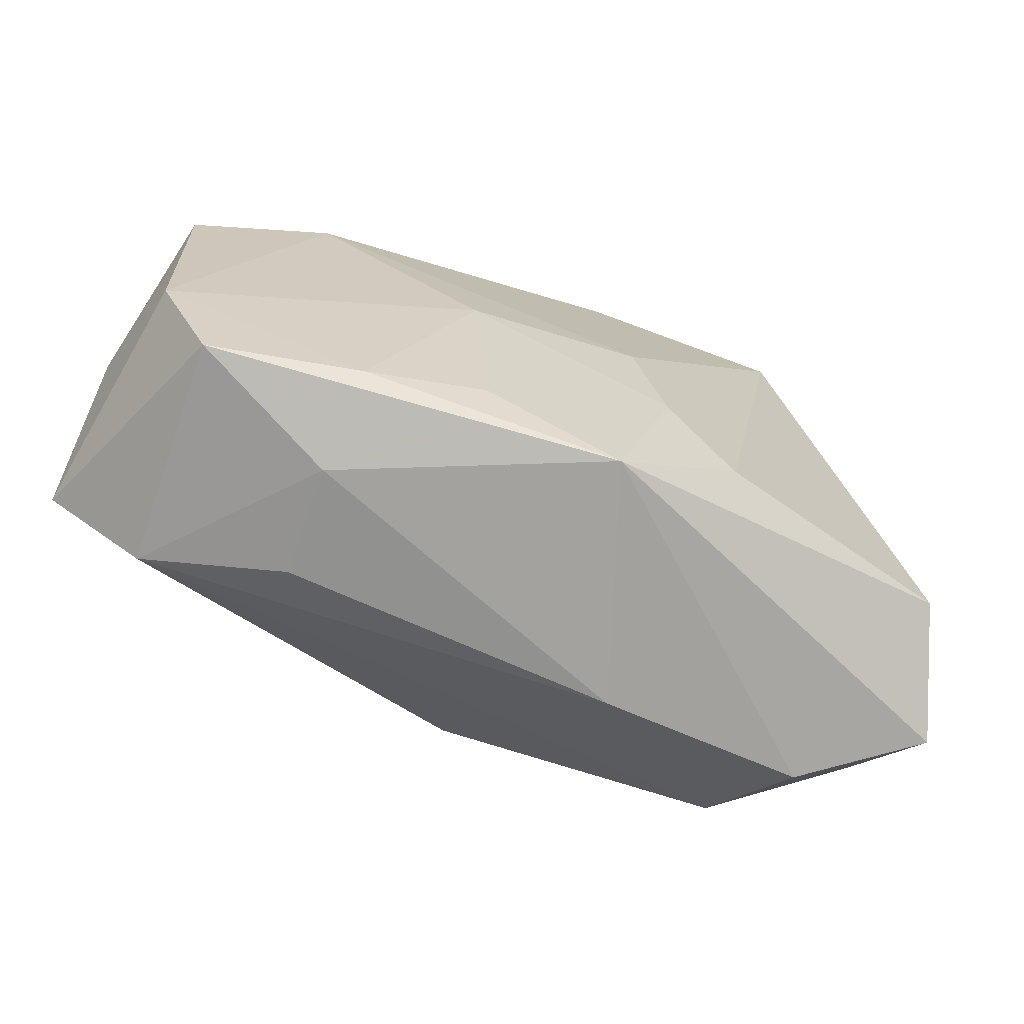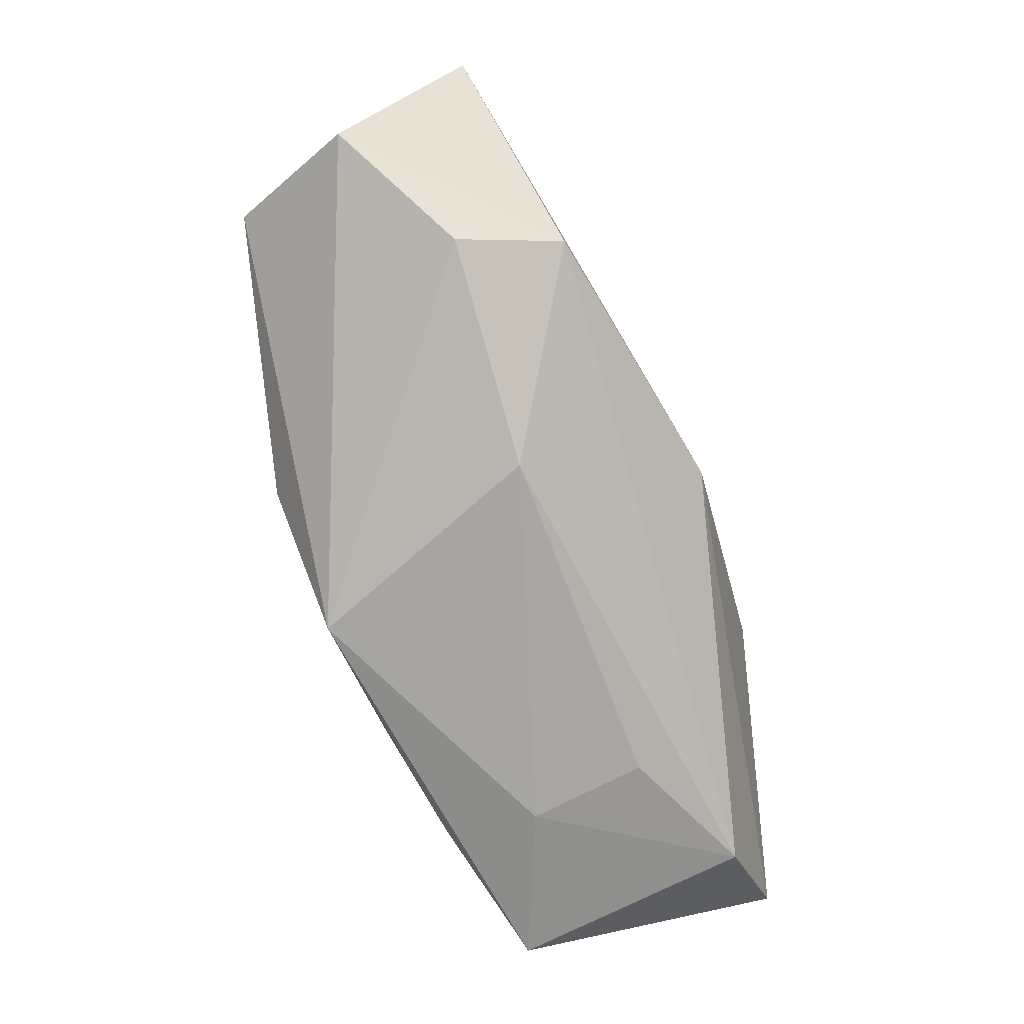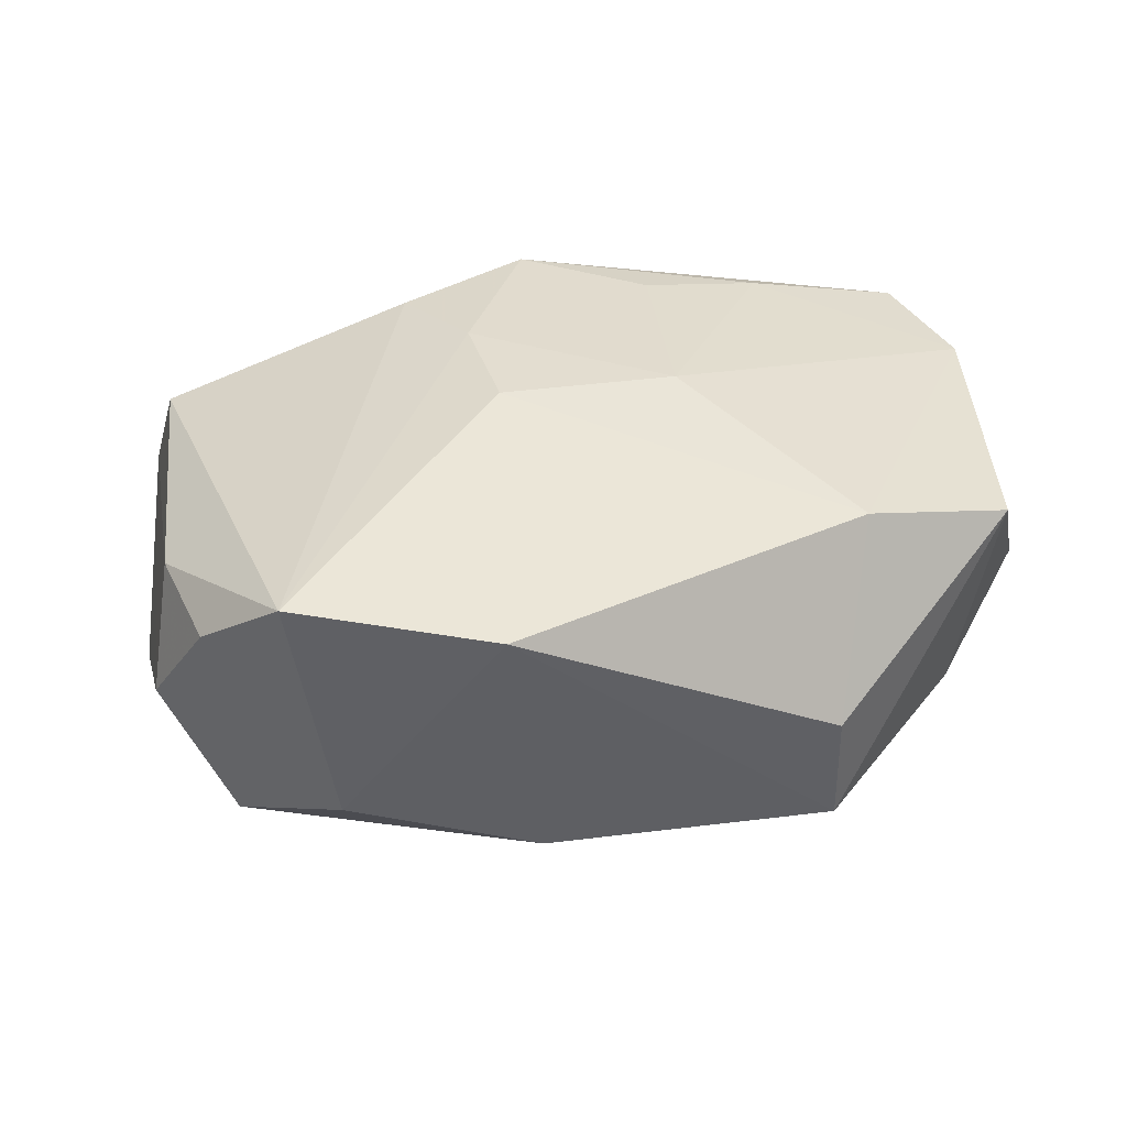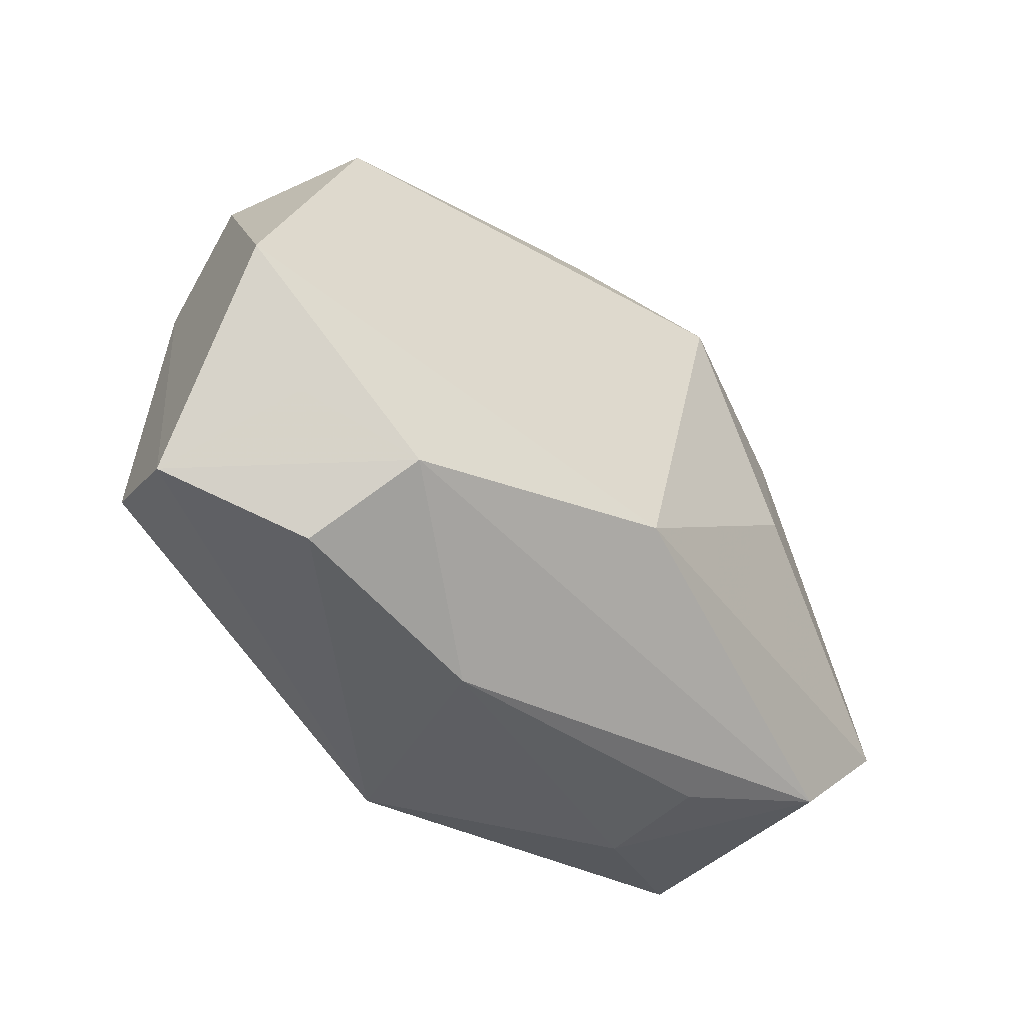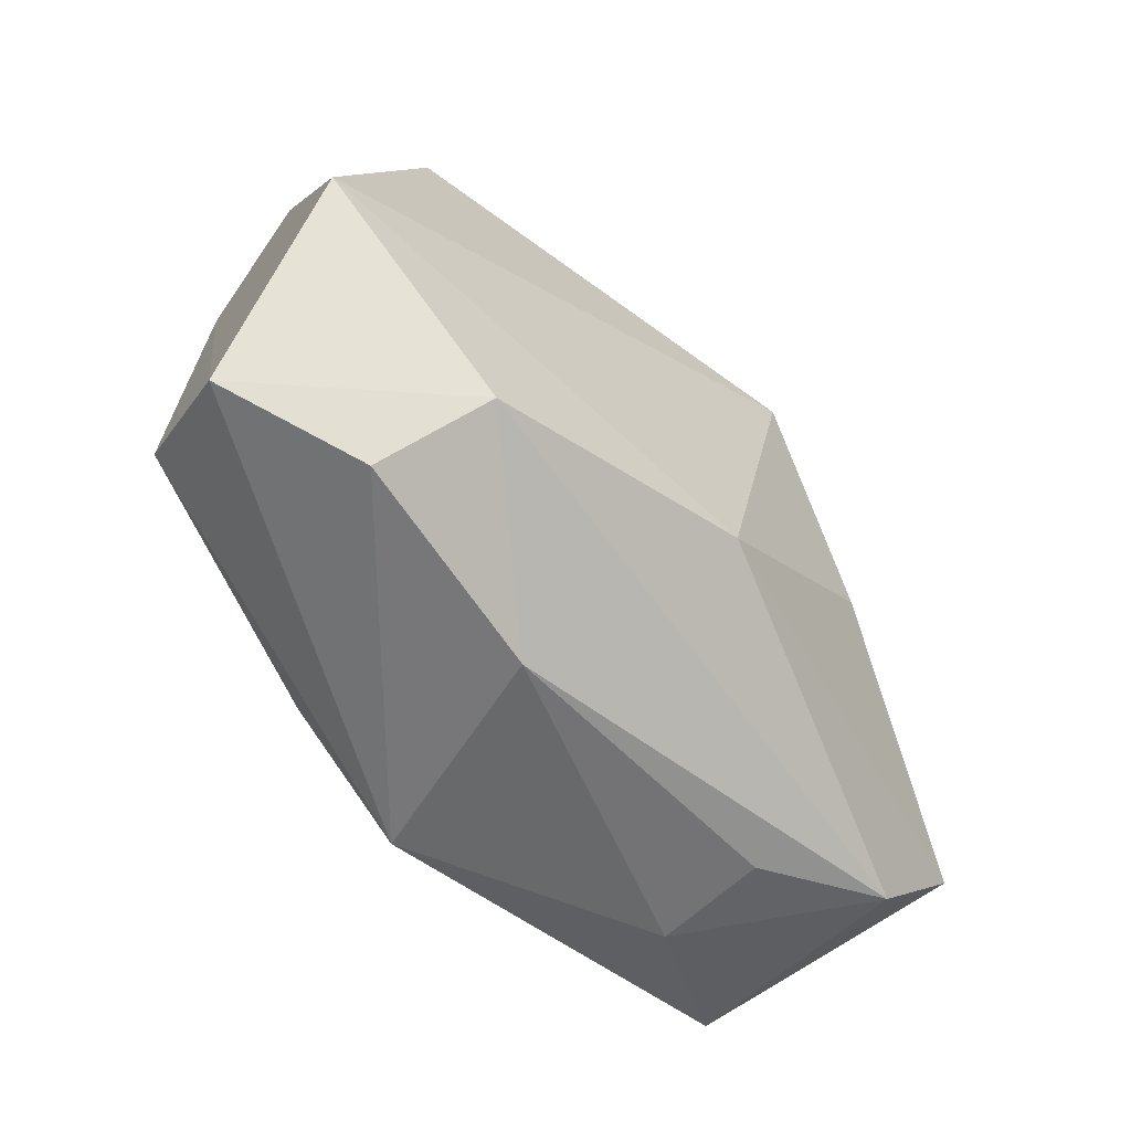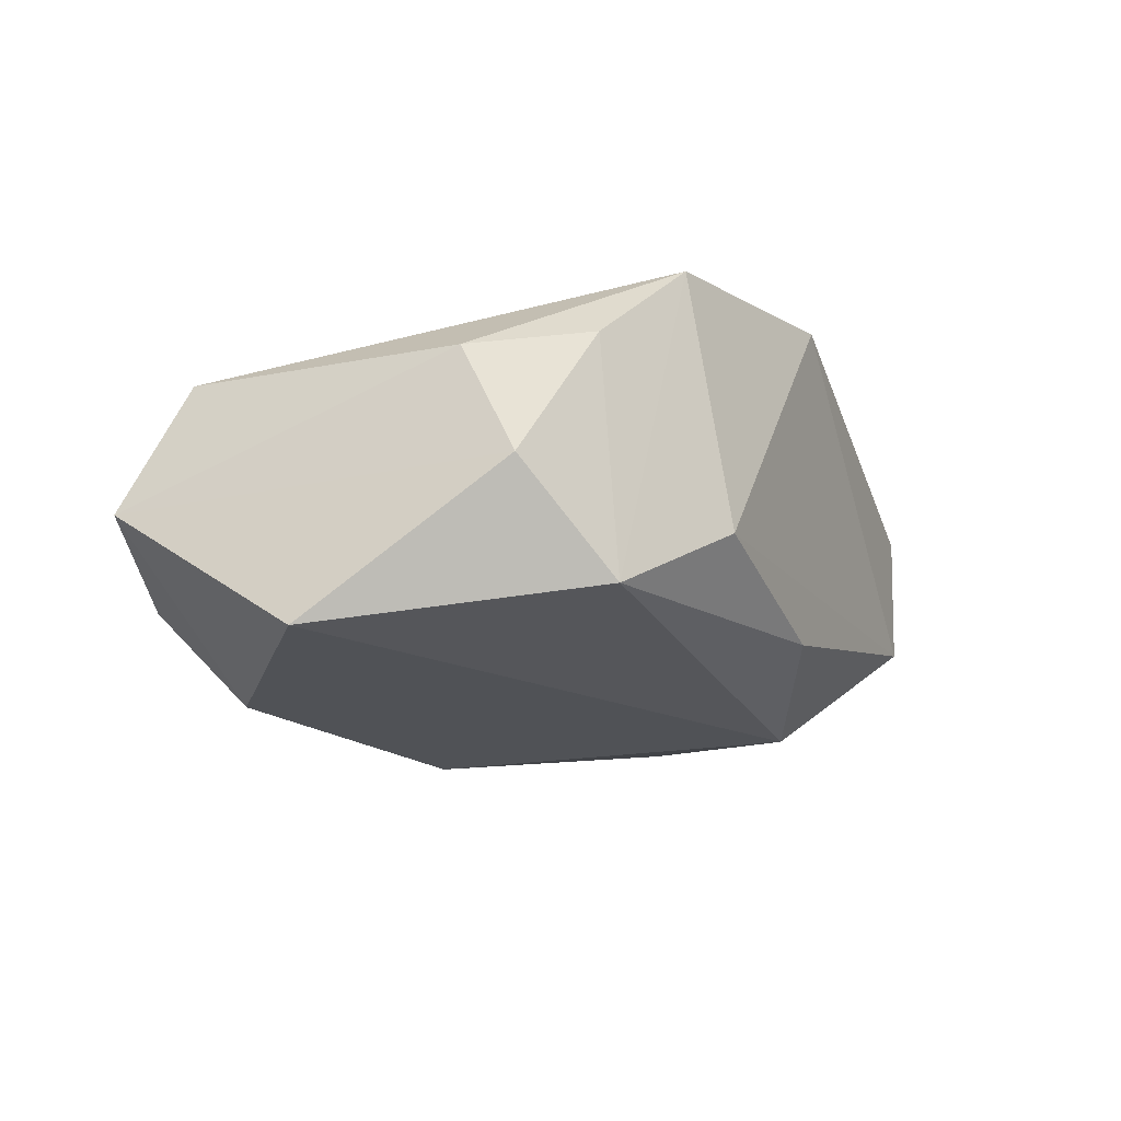
<metadata>
{"format":"obj","ext":"obj","renderer":"f3d","projection":"perspective","resolution":1024,"background":"white","views":[{"elev":-72.6,"azim":-18.7,"up":"+Y"},{"elev":-73.9,"azim":115.0,"up":"+Y"},{"elev":42.3,"azim":-179.4,"up":"+Z"},{"elev":-38.7,"azim":138.6,"up":"+Y"},{"elev":-52.6,"azim":133.8,"up":"+Y"},{"elev":-14.3,"azim":118.5,"up":"+Z"}]}
</metadata>
<code>
v -0.03283 -0.02349 -0.008671
v -0.03255 -0.02536 0.01264
v 0.04284 -0.01894 -0.004113
v 0.001733 0.02665 -0.0123
v -0.02437 0.02608 0.003042
v -0.01944 -0.02763 0.005879
v -0.007815 -0.02194 0.01583
v -0.04174 -0.007905 0.003117
v 0.01118 -0.02763 -0.00679
v -0.01867 -0.02421 0.01458
v -0.02643 0.0146 0.01762
v 0.0316 0.0216 0.008928
v -0.04249 -0.01479 -0.008927
v 0.009432 -0.01178 0.01727
v -0.03934 0.0108 0.01487
v 0.02372 0.0258 0.01612
v -0.02738 0.0149 -0.01126
v 0.04255 -0.0007439 -0.01553
v 0.03081 -0.02352 -0.009772
v -0.03637 0.01016 -0.006504
v 0.03632 0.01117 0.0081
v 0.01608 -0.01949 0.01526
v -0.02467 0.02582 -0.00841
v 0.03754 0.01711 -0.002285
v -0.04199 0.003574 0.003584
v -0.02134 0.0008718 -0.01716
v -0.01031 0.0192 -0.01872
v 0.02572 -0.01719 -0.018
v 0.0197 0.02807 -0.006253
v 0.03012 0.02258 -0.01211
v -0.01959 -0.0263 -0.004512
v 0.03945 -0.01371 0.007534
v 0.004787 -0.02763 0.01495
v 0.006044 -0.0008957 0.01855
v -0.03791 -0.01472 0.01358
v 0.004511 0.02945 0.01602
v 0.0355 -0.01218 -0.0138
v -0.0003713 -0.01242 -0.0204
v -0.01012 -0.003538 0.01855
f 1 28 9
f 13 1 2
f 30 18 27
f 22 32 16
f 16 32 21
f 3 21 32
f 17 23 27
f 27 26 17
f 17 26 13
f 15 23 20
f 20 17 13
f 23 17 20
f 5 23 15
f 23 5 36
f 13 2 35
f 10 39 35
f 35 2 10
f 6 2 1
f 27 23 4
f 4 30 27
f 34 39 14
f 14 16 34
f 14 22 16
f 18 30 24
f 24 3 18
f 21 3 24
f 28 1 38
f 38 26 27
f 38 1 13
f 13 26 38
f 27 18 38
f 18 28 38
f 37 28 18
f 18 3 37
f 37 3 28
f 9 28 19
f 28 3 19
f 32 22 33
f 33 3 32
f 33 6 9
f 9 19 33
f 33 19 3
f 22 14 33
f 10 2 33
f 2 6 33
f 25 20 13
f 15 20 25
f 11 5 15
f 11 36 5
f 15 35 11
f 11 35 39
f 11 39 34
f 34 16 11
f 16 36 11
f 31 1 9
f 9 6 31
f 31 6 1
f 30 4 29
f 16 30 29
f 29 36 16
f 23 36 29
f 29 4 23
f 16 21 12
f 21 24 12
f 12 30 16
f 12 24 30
f 7 39 10
f 10 33 7
f 7 14 39
f 7 33 14
f 8 35 15
f 15 25 8
f 13 35 8
f 8 25 13

</code>
